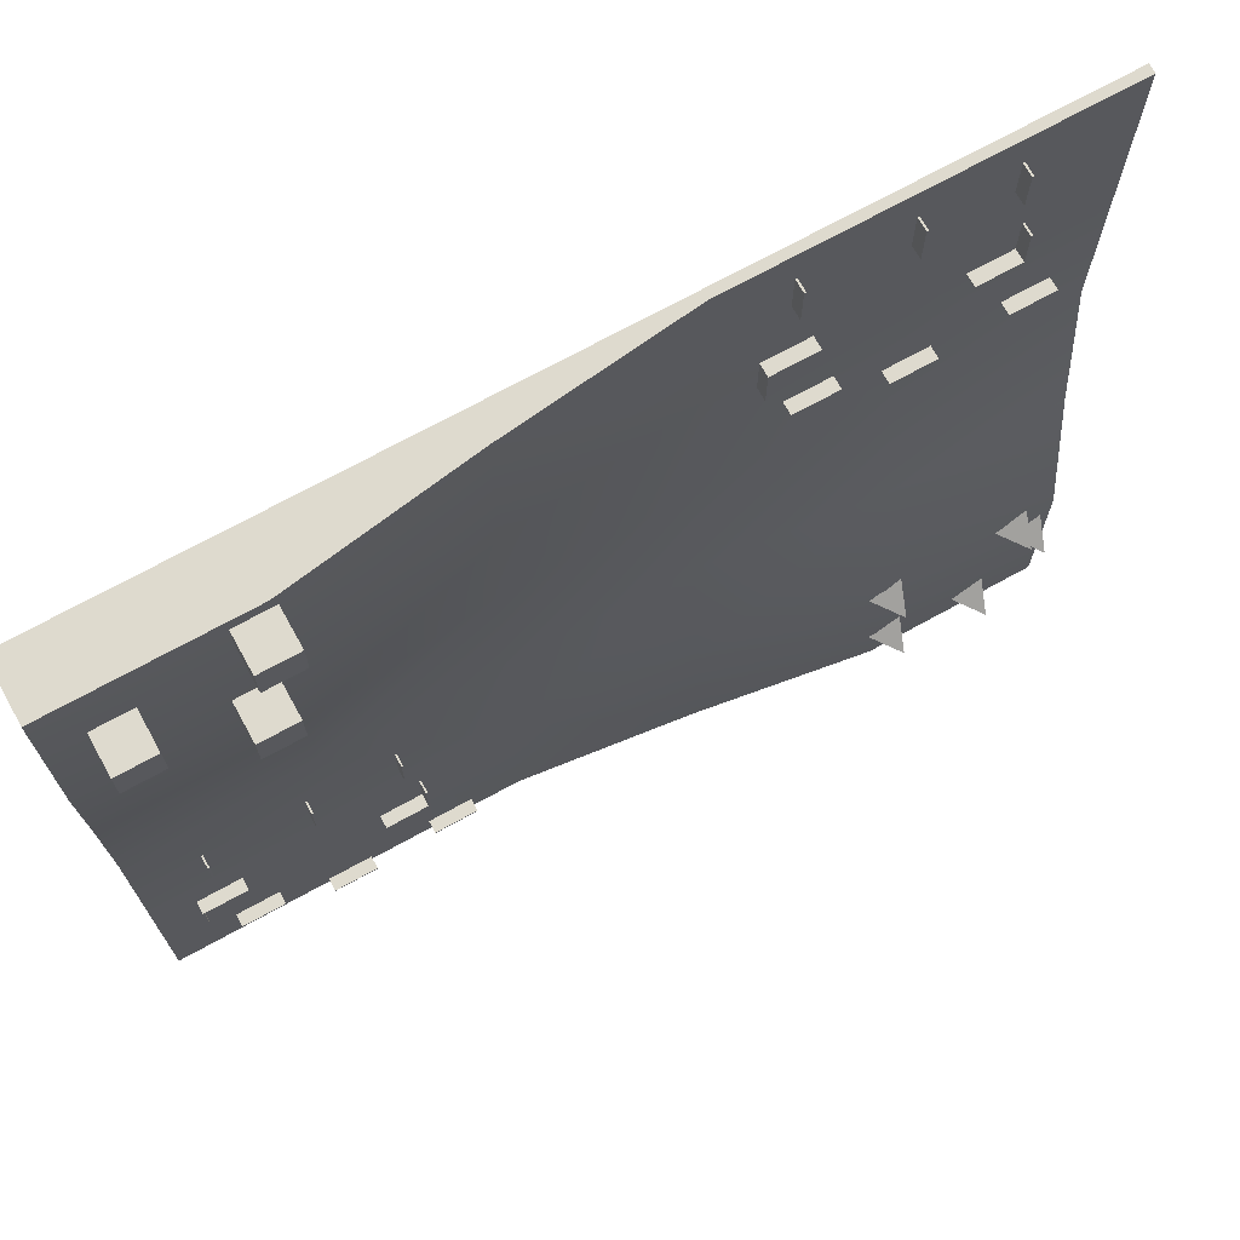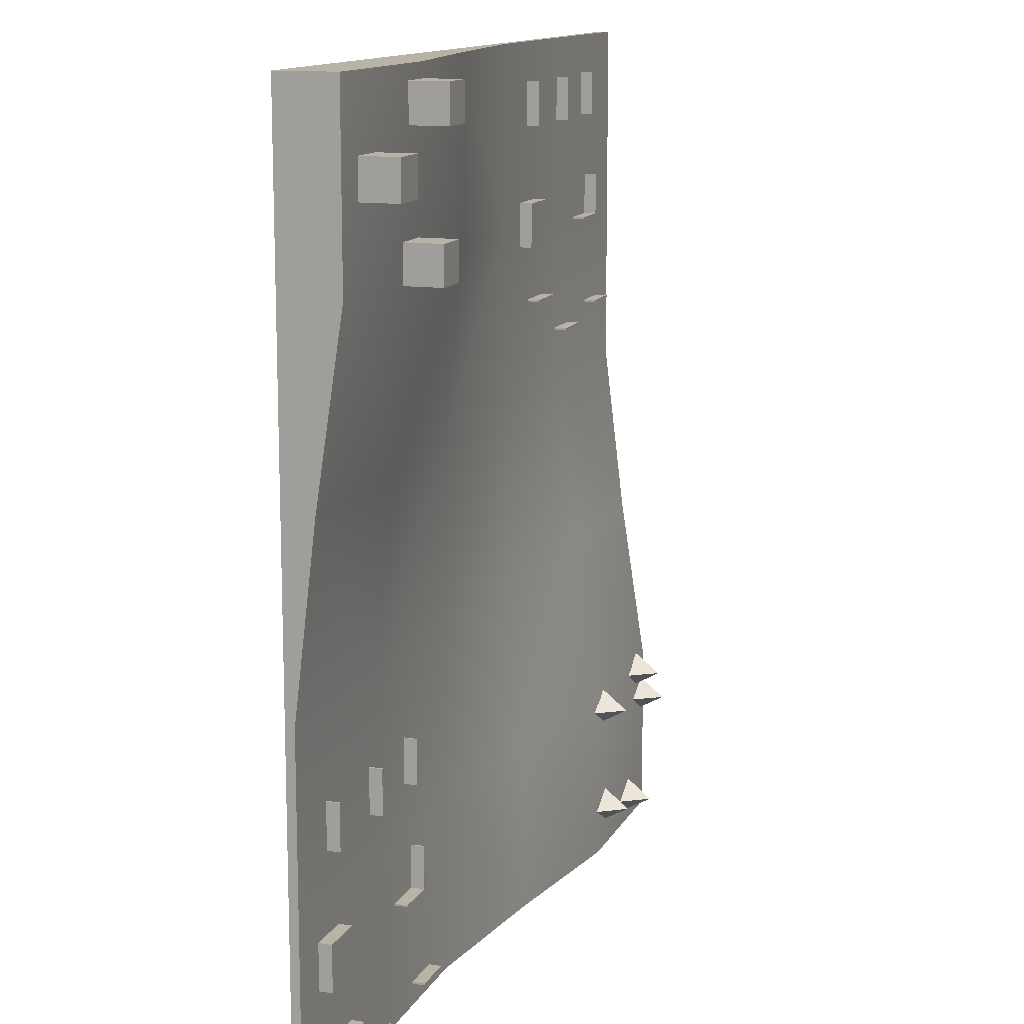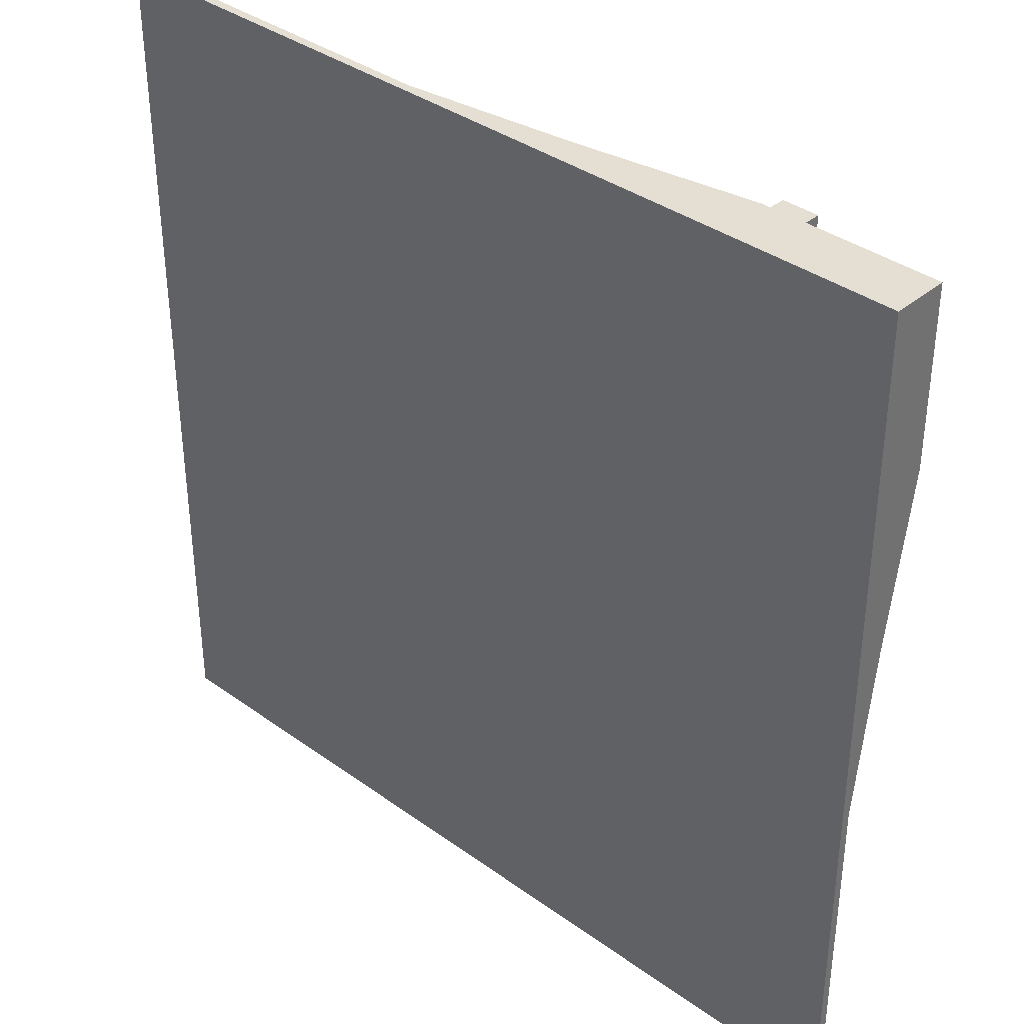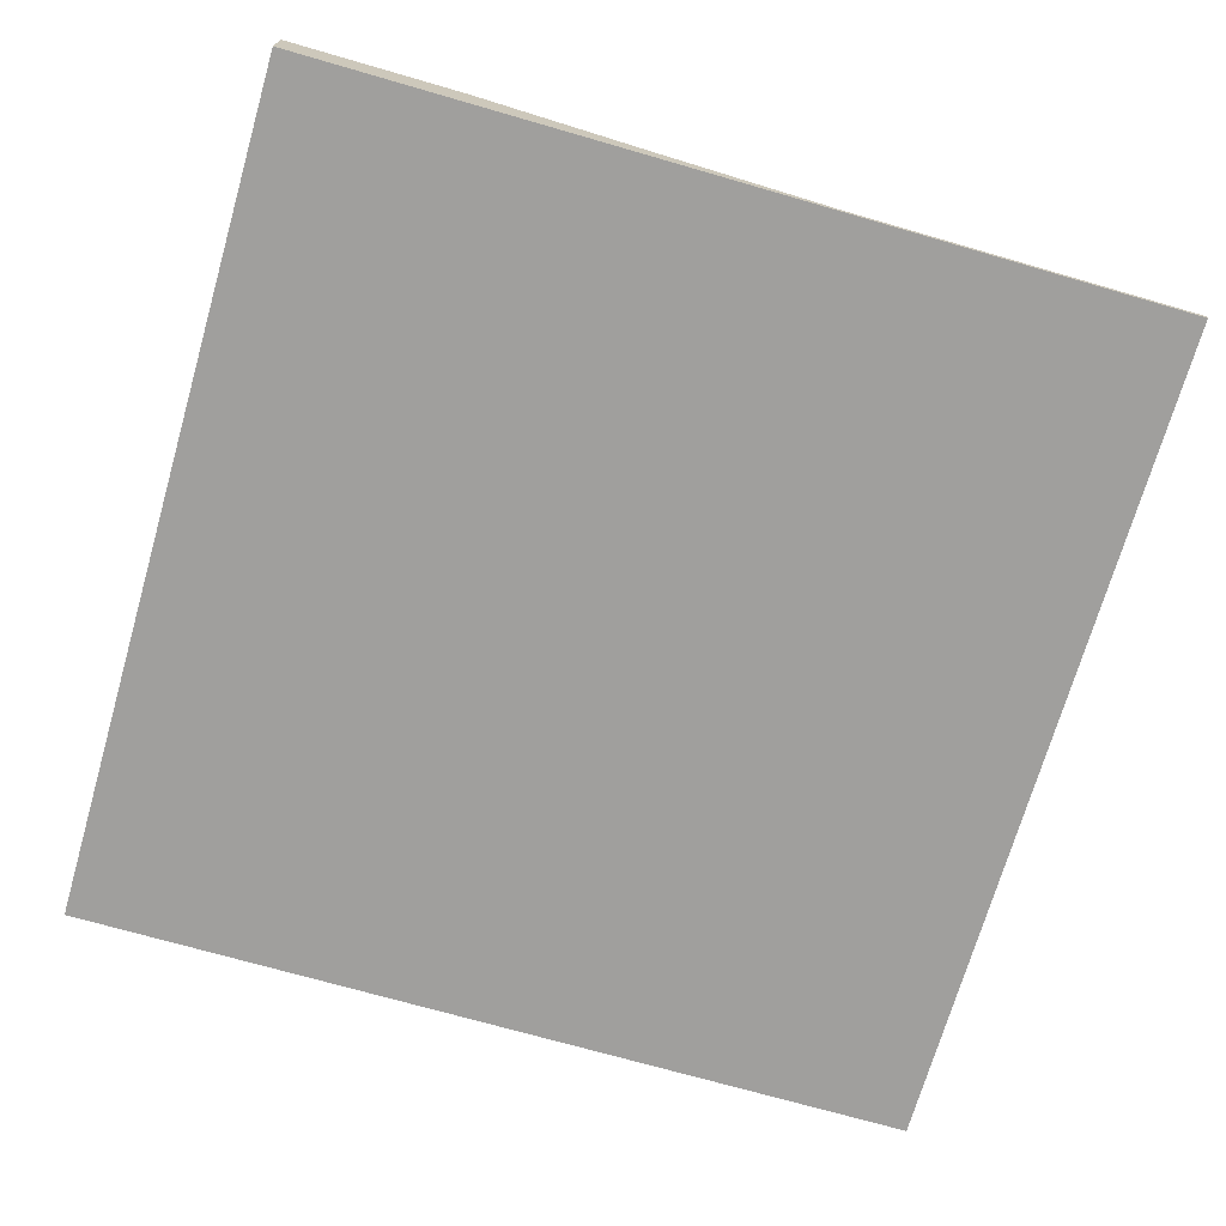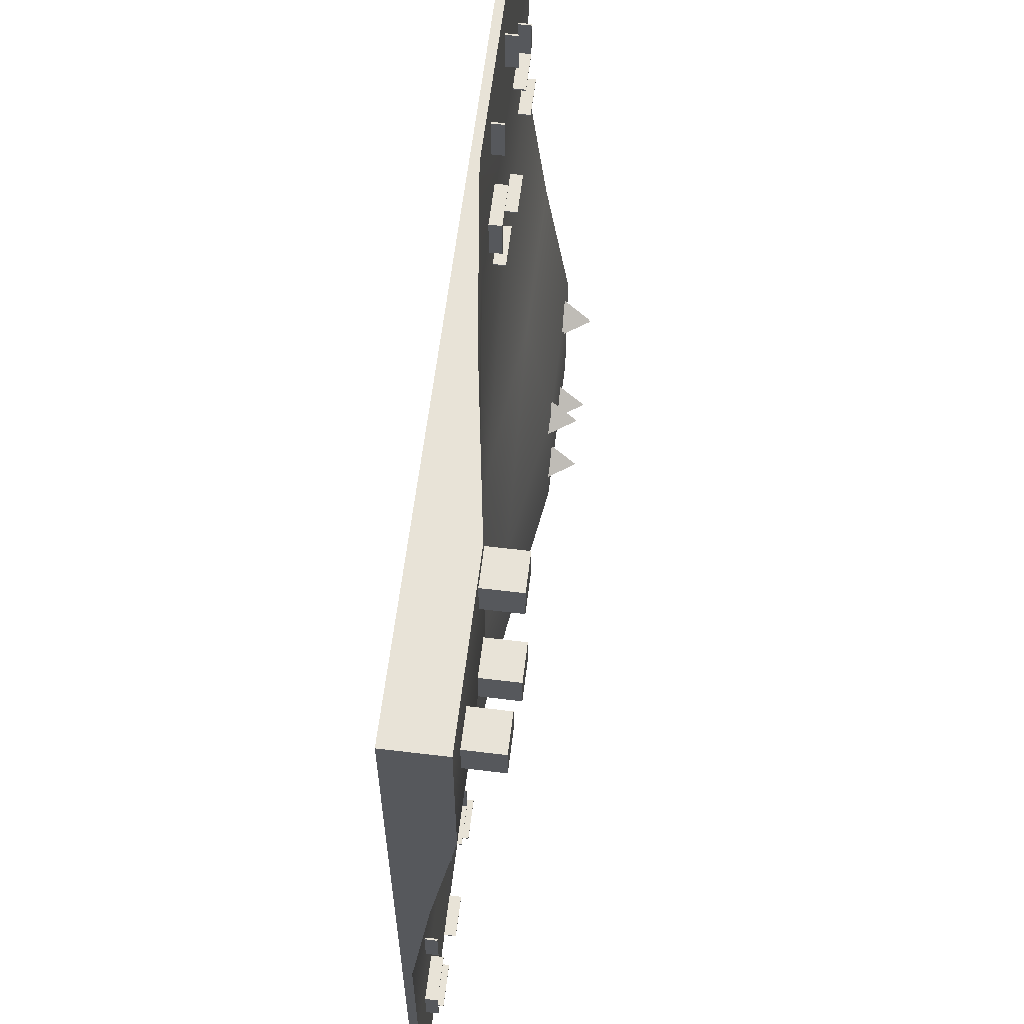
<metadata>
{"format":"obj","ext":"obj","renderer":"f3d","projection":"perspective","resolution":1024,"background":"white","views":[{"elev":71.2,"azim":151.1,"up":"+Z"},{"elev":12.9,"azim":108.7,"up":"+Z"},{"elev":37.0,"azim":42.9,"up":"+Z"},{"elev":-71.3,"azim":-106.1,"up":"+Y"},{"elev":61.8,"azim":97.0,"up":"+Z"}]}
</metadata>
<code>
g default
v 42.03 -9.257 42.46
v 46.15 -9.257 42.46
v 42.03 -5.143 42.46
v 46.15 -5.143 42.46
v 42.03 -5.143 38.35
v 46.15 -5.143 38.35
v 42.03 -9.257 38.35
v 46.15 -9.257 38.35
g pCube2
f 1 2 3
f 3 2 4
f 3 4 5
f 5 4 6
f 5 6 7
f 7 6 8
f 7 8 1
f 1 8 2
f 2 8 4
f 4 8 6
f 7 1 5
f 5 1 3
g default
v 29.38 -9.257 48.4
v 33.5 -9.257 48.4
v 29.38 -5.143 48.4
v 33.5 -5.143 48.4
v 29.38 -5.143 44.29
v 33.5 -5.143 44.29
v 29.38 -9.257 44.29
v 33.5 -9.257 44.29
g pCube3
f 9 10 11
f 11 10 12
f 11 12 13
f 13 12 14
f 13 14 15
f 15 14 16
f 15 16 9
f 9 16 10
f 10 16 12
f 12 16 14
f 15 9 13
f 13 9 11
g default
v 31.16 -9.257 33.58
v 35.27 -9.257 33.58
v 31.16 -5.143 33.58
v 35.27 -5.143 33.58
v 31.16 -5.143 29.47
v 35.27 -5.143 29.47
v 31.16 -9.257 29.47
v 35.27 -9.257 29.47
g pCube5
f 17 18 19
f 19 18 20
f 19 20 21
f 21 20 22
f 21 22 23
f 23 22 24
f 23 24 17
f 17 24 18
f 18 24 20
f 20 24 22
f 23 17 21
f 21 17 19
g default
v -33.01 -9.327 -46.62
v -33.01 -9.327 -42.51
v -29.45 -9.327 -44.57
v -31.83 -5.971 -44.57
g pPyramid3
f 25 27 26
f 25 26 28
f 26 27 28
f 27 25 28
g default
v -43.36 -9.327 -48.75
v -43.36 -9.327 -44.64
v -39.8 -9.327 -46.69
v -42.18 -5.971 -46.69
g pPyramid4
f 29 31 30
f 29 30 32
f 30 31 32
f 31 29 32
g default
v -46.66 -9.327 -32.84
v -46.66 -9.327 -28.73
v -43.1 -9.327 -30.79
v -45.47 -5.971 -30.79
g pPyramid5
f 33 35 34
f 33 34 36
f 34 35 36
f 35 33 36
g default
v -48.85 -9.327 -36.67
v -48.85 -9.327 -32.56
v -45.29 -9.327 -34.61
v -47.66 -5.971 -34.61
g pPyramid6
f 37 39 38
f 37 38 40
f 38 39 40
f 39 37 40
g default
v -31.9 -9.327 -33.48
v -31.9 -9.327 -29.37
v -28.34 -9.327 -31.42
v -30.71 -5.971 -31.42
g pPyramid8
f 41 43 42
f 41 42 44
f 42 43 44
f 43 41 44
g default
v 42.77 -14.81 -19.51
v 42.97 -14.81 -19.51
v 42.77 -13.31 -19.51
v 42.97 -13.31 -19.51
v 42.77 -13.31 -24.51
v 42.97 -13.31 -24.51
v 42.77 -14.81 -24.51
v 42.97 -14.81 -24.51
g pCube6
f 45 46 47
f 47 46 48
f 47 48 49
f 49 48 50
f 49 50 51
f 51 50 52
f 51 52 45
f 45 52 46
f 46 52 48
f 48 52 50
f 51 45 49
f 49 45 47
g default
v 45.37 -14.81 -33.02
v 45.37 -14.81 -33.22
v 45.37 -13.31 -33.02
v 45.37 -13.31 -33.22
v 40.37 -13.31 -33.02
v 40.37 -13.31 -33.22
v 40.37 -14.81 -33.02
v 40.37 -14.81 -33.22
g pCube7
f 53 54 55
f 55 54 56
f 55 56 57
f 57 56 58
f 57 58 59
f 59 58 60
f 59 60 53
f 53 60 54
f 54 60 56
f 56 60 58
f 59 53 57
f 57 53 55
g default
v 22.08 -14.81 -19.51
v 22.28 -14.81 -19.51
v 22.08 -13.31 -19.51
v 22.28 -13.31 -19.51
v 22.08 -13.31 -24.51
v 22.28 -13.31 -24.51
v 22.08 -14.81 -24.51
v 22.28 -14.81 -24.51
g pCube8
f 61 62 63
f 63 62 64
f 63 64 65
f 65 64 66
f 65 66 67
f 67 66 68
f 67 68 61
f 61 68 62
f 62 68 64
f 64 68 66
f 67 61 65
f 65 61 63
g default
v 31.72 -14.81 -19.63
v 31.92 -14.81 -19.63
v 31.72 -13.31 -19.63
v 31.92 -13.31 -19.63
v 31.72 -13.31 -24.63
v 31.92 -13.31 -24.63
v 31.72 -14.81 -24.63
v 31.92 -14.81 -24.63
g pCube9
f 69 70 71
f 71 70 72
f 71 72 73
f 73 72 74
f 73 74 75
f 75 74 76
f 75 76 69
f 69 76 70
f 70 76 72
f 72 76 74
f 75 69 73
f 73 69 71
g default
v 20.45 -14.81 -47.36
v 20.45 -14.81 -47.56
v 20.45 -13.31 -47.36
v 20.45 -13.31 -47.56
v 15.45 -13.31 -47.36
v 15.45 -13.31 -47.56
v 15.45 -14.81 -47.36
v 15.45 -14.81 -47.56
g pCube10
f 77 78 79
f 79 78 80
f 79 80 81
f 81 80 82
f 81 82 83
f 83 82 84
f 83 84 77
f 77 84 78
f 78 84 80
f 80 84 82
f 83 77 81
f 81 77 79
g default
v 42.6 -14.81 -44.37
v 42.6 -14.81 -44.57
v 42.6 -13.31 -44.37
v 42.6 -13.31 -44.57
v 37.6 -13.31 -44.37
v 37.6 -13.31 -44.57
v 37.6 -14.81 -44.37
v 37.6 -14.81 -44.57
g pCube11
f 85 86 87
f 87 86 88
f 87 88 89
f 89 88 90
f 89 90 91
f 91 90 92
f 91 92 85
f 85 92 86
f 86 92 88
f 88 92 90
f 91 85 89
f 89 85 87
g default
v 32.39 -14.81 -49.11
v 32.39 -14.81 -49.31
v 32.39 -13.31 -49.11
v 32.39 -13.31 -49.31
v 27.39 -13.31 -49.11
v 27.39 -13.31 -49.31
v 27.39 -14.81 -49.11
v 27.39 -14.81 -49.31
g pCube12
f 93 94 95
f 95 94 96
f 95 96 97
f 97 96 98
f 97 98 99
f 99 98 100
f 99 100 93
f 93 100 94
f 94 100 96
f 96 100 98
f 99 93 97
f 97 93 95
g default
v 45.27 -14.81 -33.02
v 45.47 -14.81 -33.02
v 45.27 -13.31 -33.02
v 45.47 -13.31 -33.02
v 45.27 -13.31 -38.02
v 45.47 -13.31 -38.02
v 45.27 -14.81 -38.02
v 45.47 -14.81 -38.02
g pCube13
f 101 102 103
f 103 102 104
f 103 104 105
f 105 104 106
f 105 106 107
f 107 106 108
f 107 108 101
f 101 108 102
f 102 108 104
f 104 108 106
f 107 101 105
f 105 101 103
g default
v 20.31 -14.81 -31.87
v 20.51 -14.81 -31.87
v 20.31 -13.31 -31.87
v 20.51 -13.31 -31.87
v 20.31 -13.31 -36.87
v 20.51 -13.31 -36.87
v 20.31 -14.81 -36.87
v 20.51 -14.81 -36.87
g pCube14
f 109 110 111
f 111 110 112
f 111 112 113
f 113 112 114
f 113 114 115
f 115 114 116
f 115 116 109
f 109 116 110
f 110 116 112
f 112 116 114
f 115 109 113
f 113 109 111
g default
v 25.31 -14.81 -36.63
v 25.31 -14.81 -36.83
v 25.31 -13.31 -36.63
v 25.31 -13.31 -36.83
v 20.31 -13.31 -36.63
v 20.31 -13.31 -36.83
v 20.31 -14.81 -36.63
v 20.31 -14.81 -36.83
g pCube15
f 117 118 119
f 119 118 120
f 119 120 121
f 121 120 122
f 121 122 123
f 123 122 124
f 123 124 117
f 117 124 118
f 118 124 120
f 120 124 122
f 123 117 121
f 121 117 119
g default
v -18.08 -14.81 45.63
v -17.88 -14.81 45.63
v -18.08 -13.31 45.63
v -17.88 -13.31 45.63
v -18.08 -13.31 40.63
v -17.88 -13.31 40.63
v -18.08 -14.81 40.63
v -17.88 -14.81 40.63
g pCube16
f 125 126 127
f 127 126 128
f 127 128 129
f 129 128 130
f 129 130 131
f 131 130 132
f 131 132 125
f 125 132 126
f 126 132 128
f 128 132 130
f 131 125 129
f 129 125 127
g default
v -29.13 -14.81 45.51
v -28.93 -14.81 45.51
v -29.13 -13.31 45.51
v -28.93 -13.31 45.51
v -29.13 -13.31 40.51
v -28.93 -13.31 40.51
v -29.13 -14.81 40.51
v -28.93 -14.81 40.51
g pCube17
f 133 134 135
f 135 134 136
f 135 136 137
f 137 136 138
f 137 138 139
f 139 138 140
f 139 140 133
f 133 140 134
f 134 140 136
f 136 140 138
f 139 133 137
f 137 133 135
g default
v -38.77 -14.81 45.63
v -38.57 -14.81 45.63
v -38.77 -13.31 45.63
v -38.57 -13.31 45.63
v -38.77 -13.31 40.63
v -38.57 -13.31 40.63
v -38.77 -14.81 40.63
v -38.57 -14.81 40.63
g pCube18
f 141 142 143
f 143 142 144
f 143 144 145
f 145 144 146
f 145 146 147
f 147 146 148
f 147 148 141
f 141 148 142
f 142 148 144
f 144 148 146
f 147 141 145
f 145 141 143
g default
v -40.53 -14.81 33.27
v -40.33 -14.81 33.27
v -40.53 -13.31 33.27
v -40.33 -13.31 33.27
v -40.53 -13.31 28.27
v -40.33 -13.31 28.27
v -40.53 -14.81 28.27
v -40.33 -14.81 28.27
g pCube19
f 149 150 151
f 151 150 152
f 151 152 153
f 153 152 154
f 153 154 155
f 155 154 156
f 155 156 149
f 149 156 150
f 150 156 152
f 152 156 154
f 155 149 153
f 153 149 151
g default
v -35.54 -14.81 28.51
v -35.54 -14.81 28.31
v -35.54 -13.31 28.51
v -35.54 -13.31 28.31
v -40.54 -13.31 28.51
v -40.54 -13.31 28.31
v -40.54 -14.81 28.51
v -40.54 -14.81 28.31
g pCube20
f 157 158 159
f 159 158 160
f 159 160 161
f 161 160 162
f 161 162 163
f 163 162 164
f 163 164 157
f 157 164 158
f 158 164 160
f 160 164 162
f 163 157 161
f 161 157 159
g default
v -40.39 -14.81 17.79
v -40.39 -14.81 17.59
v -40.39 -13.31 17.79
v -40.39 -13.31 17.59
v -45.39 -13.31 17.79
v -45.39 -13.31 17.59
v -45.39 -14.81 17.79
v -45.39 -14.81 17.59
g pCube21
f 165 166 167
f 167 166 168
f 167 168 169
f 169 168 170
f 169 170 171
f 171 170 172
f 171 172 165
f 165 172 166
f 166 172 168
f 168 172 170
f 171 165 169
f 169 165 167
g default
v -28.45 -14.81 16.03
v -28.45 -14.81 15.83
v -28.45 -13.31 16.03
v -28.45 -13.31 15.83
v -33.45 -13.31 16.03
v -33.45 -13.31 15.83
v -33.45 -14.81 16.03
v -33.45 -14.81 15.83
g pCube22
f 173 174 175
f 175 174 176
f 175 176 177
f 177 176 178
f 177 178 179
f 179 178 180
f 179 180 173
f 173 180 174
f 174 180 176
f 176 180 178
f 179 173 177
f 177 173 175
g default
v -18.25 -14.81 20.78
v -18.25 -14.81 20.58
v -18.25 -13.31 20.78
v -18.25 -13.31 20.58
v -23.25 -13.31 20.78
v -23.25 -13.31 20.58
v -23.25 -14.81 20.78
v -23.25 -14.81 20.58
g pCube23
f 181 182 183
f 183 182 184
f 183 184 185
f 185 184 186
f 185 186 187
f 187 186 188
f 187 188 181
f 181 188 182
f 182 188 184
f 184 188 186
f 187 181 185
f 185 181 183
g default
v -15.58 -14.81 32.13
v -15.38 -14.81 32.13
v -15.58 -13.31 32.13
v -15.38 -13.31 32.13
v -15.58 -13.31 27.13
v -15.38 -13.31 27.13
v -15.58 -14.81 27.13
v -15.38 -14.81 27.13
g pCube24
f 189 190 191
f 191 190 192
f 191 192 193
f 193 192 194
f 193 194 195
f 195 194 196
f 195 196 189
f 189 196 190
f 190 196 192
f 192 196 194
f 195 189 193
f 193 189 191
g default
v -15.48 -14.81 32.12
v -15.48 -14.81 31.92
v -15.48 -13.31 32.12
v -15.48 -13.31 31.92
v -20.48 -13.31 32.12
v -20.48 -13.31 31.92
v -20.48 -14.81 32.12
v -20.48 -14.81 31.92
g pCube25
f 197 198 199
f 199 198 200
f 199 200 201
f 201 200 202
f 201 202 203
f 203 202 204
f 203 204 197
f 197 204 198
f 198 204 200
f 200 204 202
f 203 197 201
f 201 197 199
g default
v -50 -15.73 50
v -30 -15.73 50
v -10 -15.73 50
v 10 -15.73 50
v 30 -15.73 50
v 50 -15.73 50
v -50 -14.73 50
v -30 -14.73 50
v -10 -14.73 50
v 10 -12.32 50
v 30 -9.253 50
v 50 -9.253 50
v -50 -14.73 30
v -30 -14.73 30
v -10 -14.73 30
v 10 -12.32 30
v 30 -9.253 30
v 50 -9.253 30
v -50 -14.73 10
v -30 -14.73 10
v -10 -14.73 10
v 10 -14.49 10
v 30 -12.32 10
v 50 -12.32 10
v -50 -12.32 -10
v -30 -12.32 -10
v -10 -14.49 -10
v 10 -14.73 -10
v 30 -14.73 -10
v 50 -14.73 -10
v -50 -9.253 -30
v -30 -9.253 -30
v -10 -12.32 -30
v 10 -14.73 -30
v 30 -14.73 -30
v 50 -14.73 -30
v -50 -9.253 -50
v -30 -9.253 -50
v -10 -12.32 -50
v 10 -14.73 -50
v 30 -14.73 -50
v 50 -14.73 -50
v -50 -15.73 -50
v -30 -15.73 -50
v -10 -15.73 -50
v 10 -15.73 -50
v 30 -15.73 -50
v 50 -15.73 -50
v -50 -15.73 -30
v -30 -15.73 -30
v -10 -15.73 -30
v 10 -15.73 -30
v 30 -15.73 -30
v 50 -15.73 -30
v -50 -15.73 -10
v -30 -15.73 -10
v -10 -15.73 -10
v 10 -15.73 -10
v 30 -15.73 -10
v 50 -15.73 -10
v -50 -15.73 10
v -30 -15.73 10
v -10 -15.73 10
v 10 -15.73 10
v 30 -15.73 10
v 50 -15.73 10
v -50 -15.73 30
v -30 -15.73 30
v -10 -15.73 30
v 10 -15.73 30
v 30 -15.73 30
v 50 -15.73 30
g initialShadingGroup pCube27
f 205 206 211
f 211 206 212
f 206 207 212
f 212 207 213
f 207 208 213
f 213 208 214
f 208 209 214
f 214 209 215
f 209 210 215
f 215 210 216
f 211 212 217
f 217 212 218
f 212 213 218
f 218 213 219
f 213 214 219
f 219 214 220
f 214 215 220
f 220 215 221
f 215 216 221
f 221 216 222
f 217 218 223
f 223 218 224
f 218 219 224
f 224 219 225
f 220 226 219
f 219 226 225
f 221 227 220
f 220 227 226
f 221 222 227
f 227 222 228
f 223 224 229
f 229 224 230
f 225 231 224
f 224 231 230
f 225 226 231
f 231 226 232
f 227 233 226
f 226 233 232
f 227 228 233
f 233 228 234
f 229 230 235
f 235 230 236
f 231 237 230
f 230 237 236
f 232 238 231
f 231 238 237
f 232 233 238
f 238 233 239
f 233 234 239
f 239 234 240
f 235 236 241
f 241 236 242
f 236 237 242
f 242 237 243
f 237 238 243
f 243 238 244
f 238 239 244
f 244 239 245
f 239 240 245
f 245 240 246
f 241 242 247
f 247 242 248
f 242 243 248
f 248 243 249
f 243 244 249
f 249 244 250
f 244 245 250
f 250 245 251
f 245 246 251
f 251 246 252
f 247 248 253
f 253 248 254
f 248 249 254
f 254 249 255
f 249 250 255
f 255 250 256
f 250 251 256
f 256 251 257
f 251 252 257
f 257 252 258
f 253 254 259
f 259 254 260
f 254 255 260
f 260 255 261
f 255 256 261
f 261 256 262
f 256 257 262
f 262 257 263
f 257 258 263
f 263 258 264
f 259 260 265
f 265 260 266
f 260 261 266
f 266 261 267
f 261 262 267
f 267 262 268
f 262 263 268
f 268 263 269
f 263 264 269
f 269 264 270
f 265 266 271
f 271 266 272
f 266 267 272
f 272 267 273
f 267 268 273
f 273 268 274
f 268 269 274
f 274 269 275
f 269 270 275
f 275 270 276
f 271 272 205
f 205 272 206
f 272 273 206
f 206 273 207
f 273 274 207
f 207 274 208
f 274 275 208
f 208 275 209
f 275 276 209
f 209 276 210
f 258 252 240
f 240 252 246
f 264 258 234
f 234 258 240
f 264 234 270
f 270 234 228
f 270 228 276
f 276 228 222
f 210 276 216
f 216 276 222
f 247 253 241
f 241 253 235
f 259 229 253
f 253 229 235
f 265 223 259
f 259 223 229
f 265 271 223
f 223 271 217
f 271 205 217
f 217 205 211

</code>
